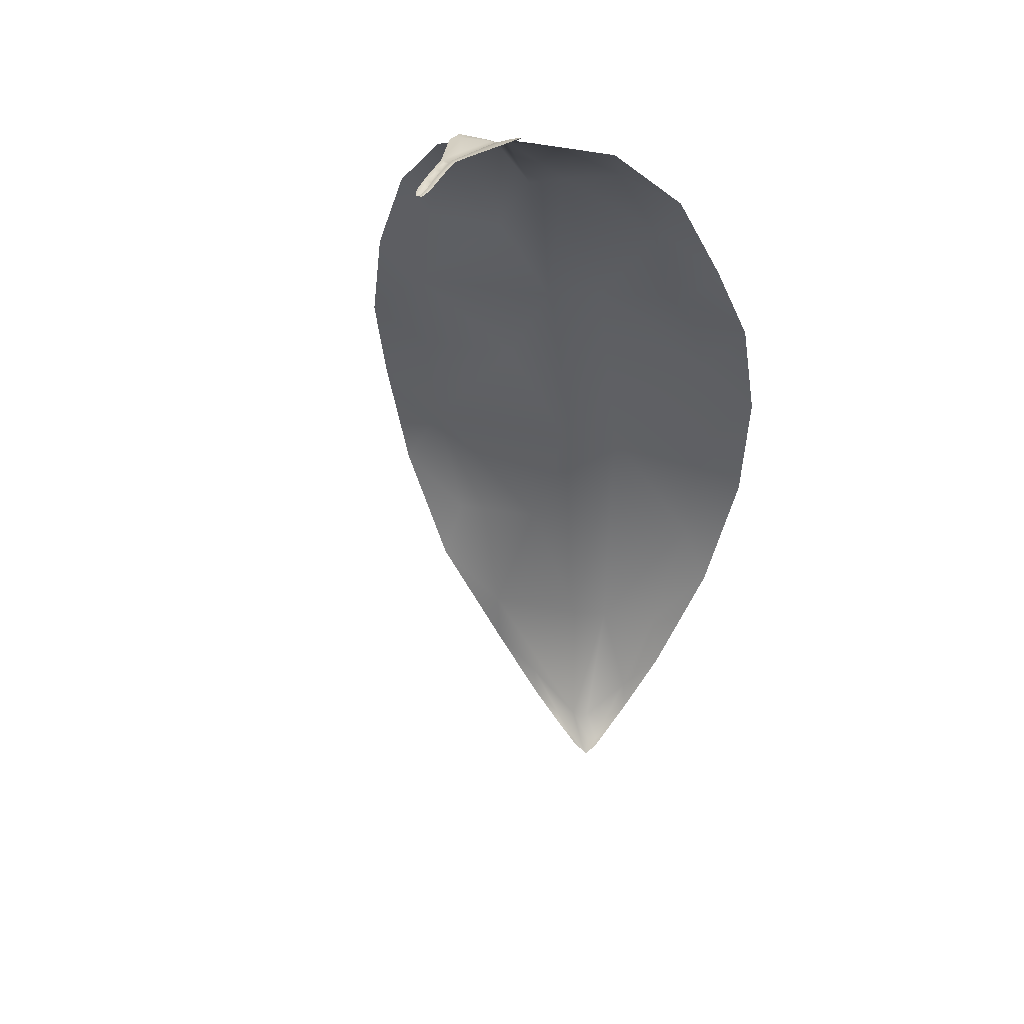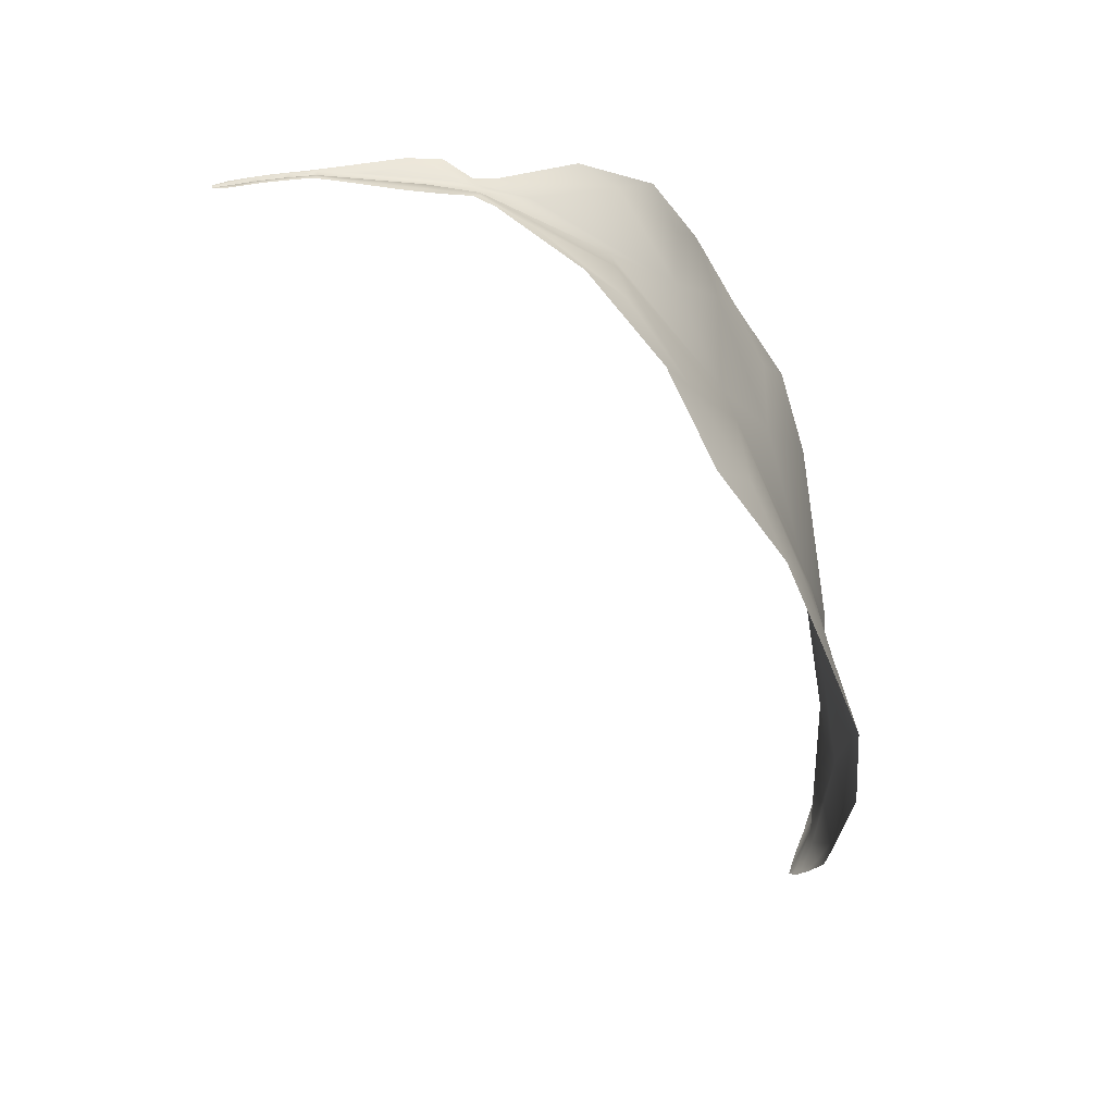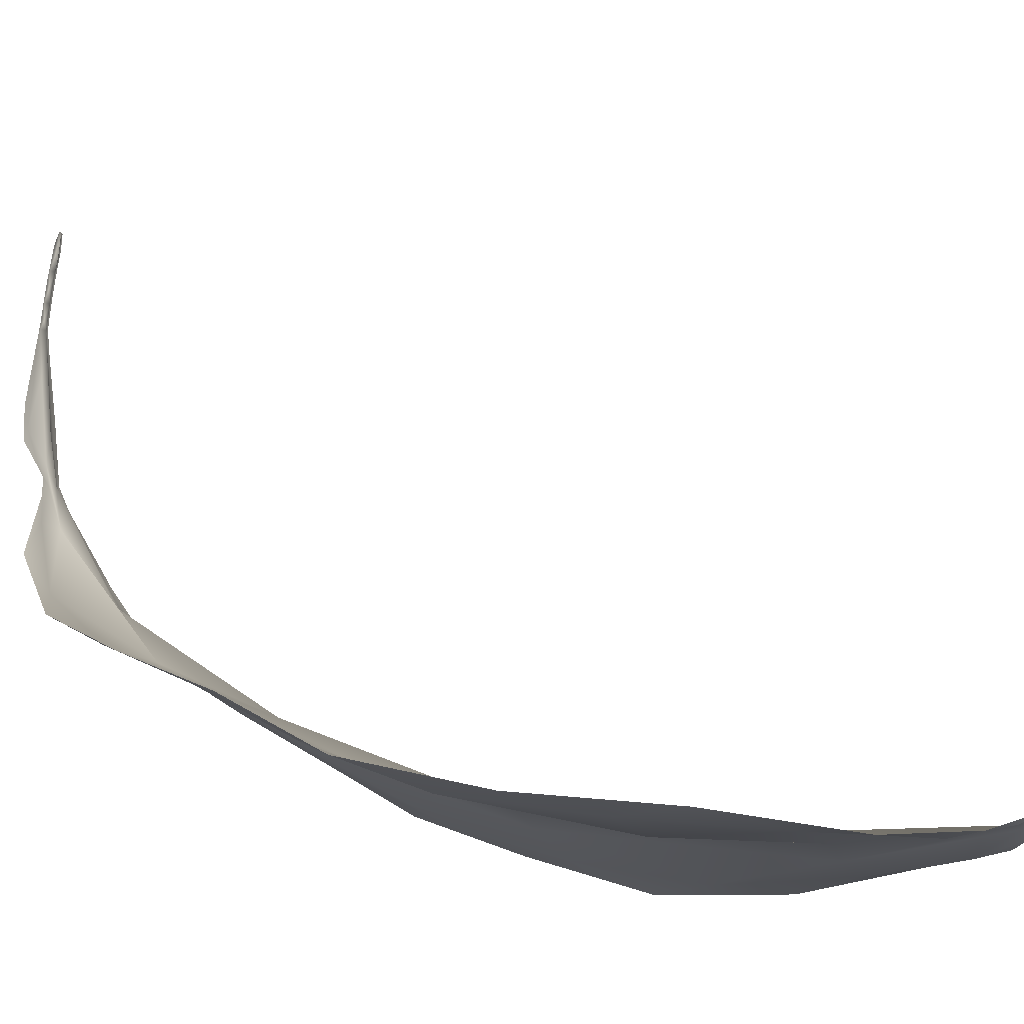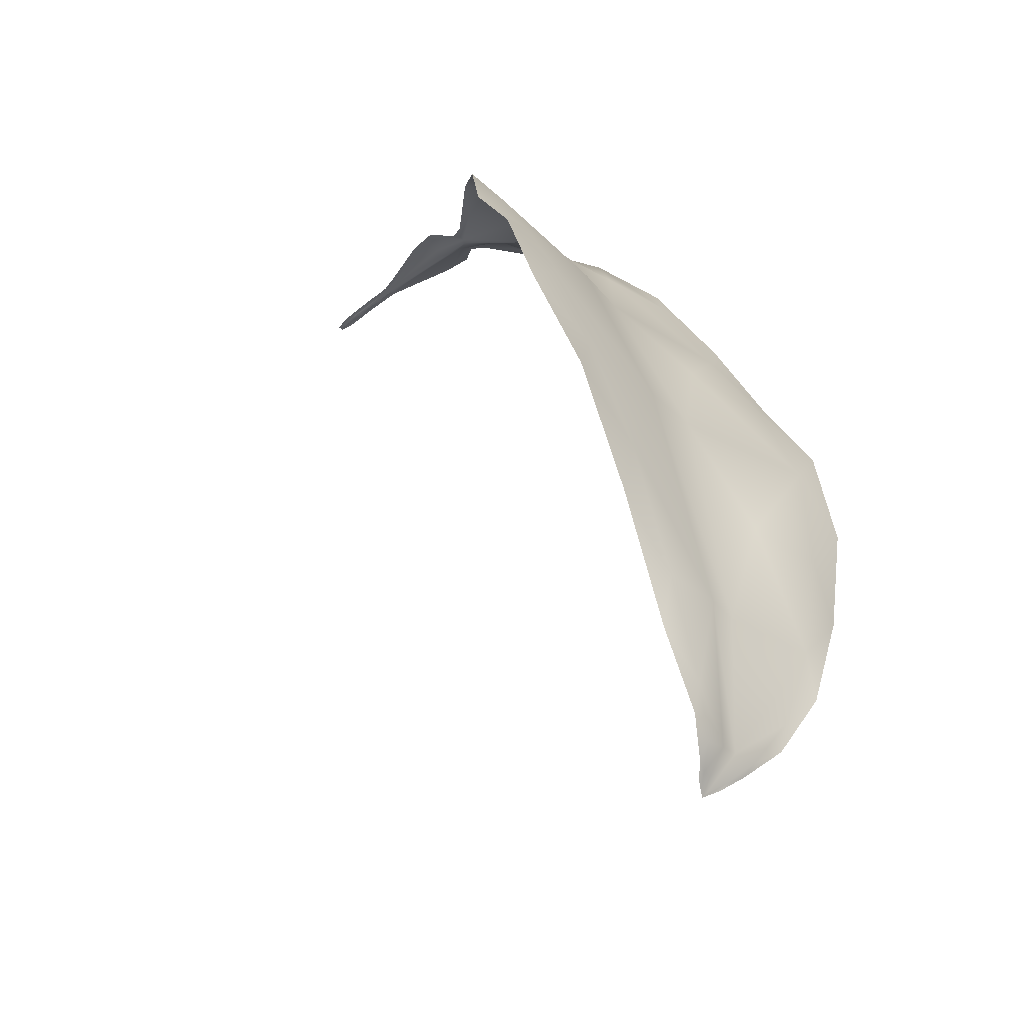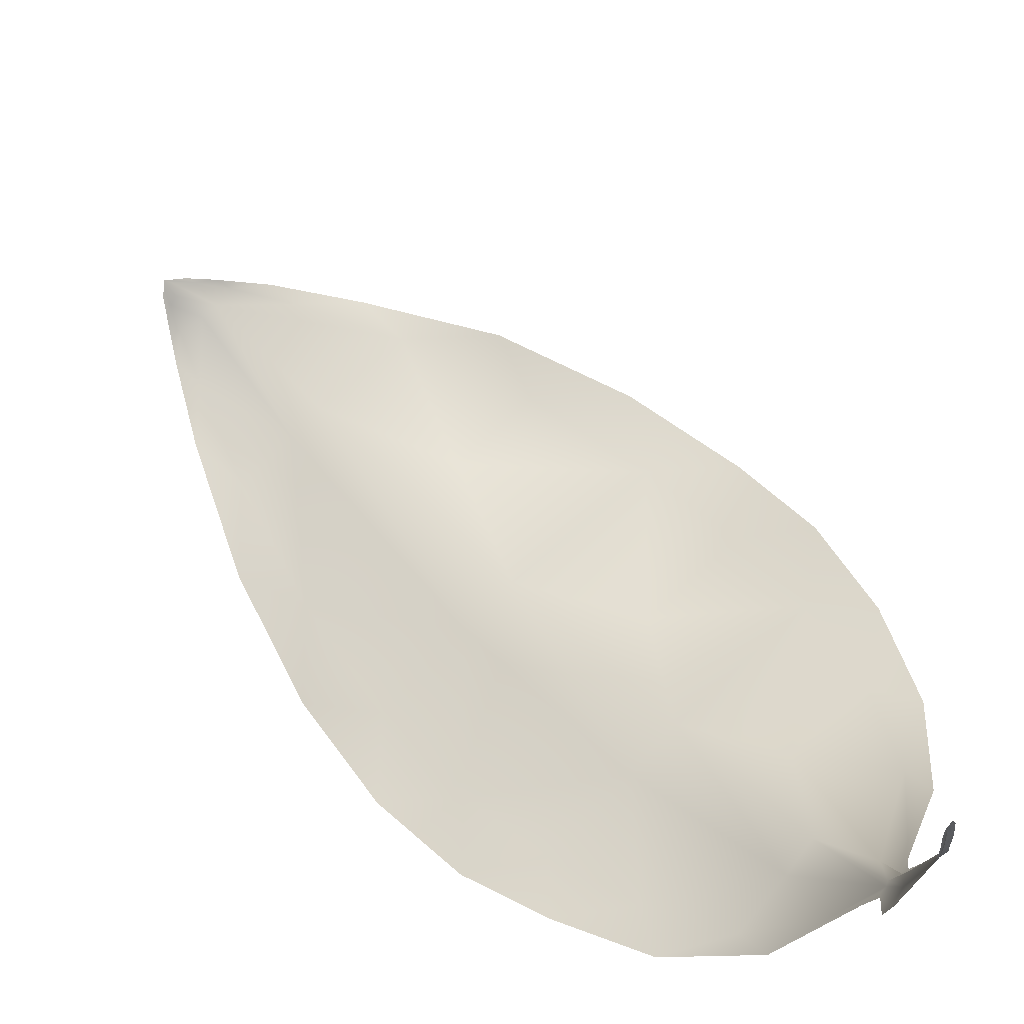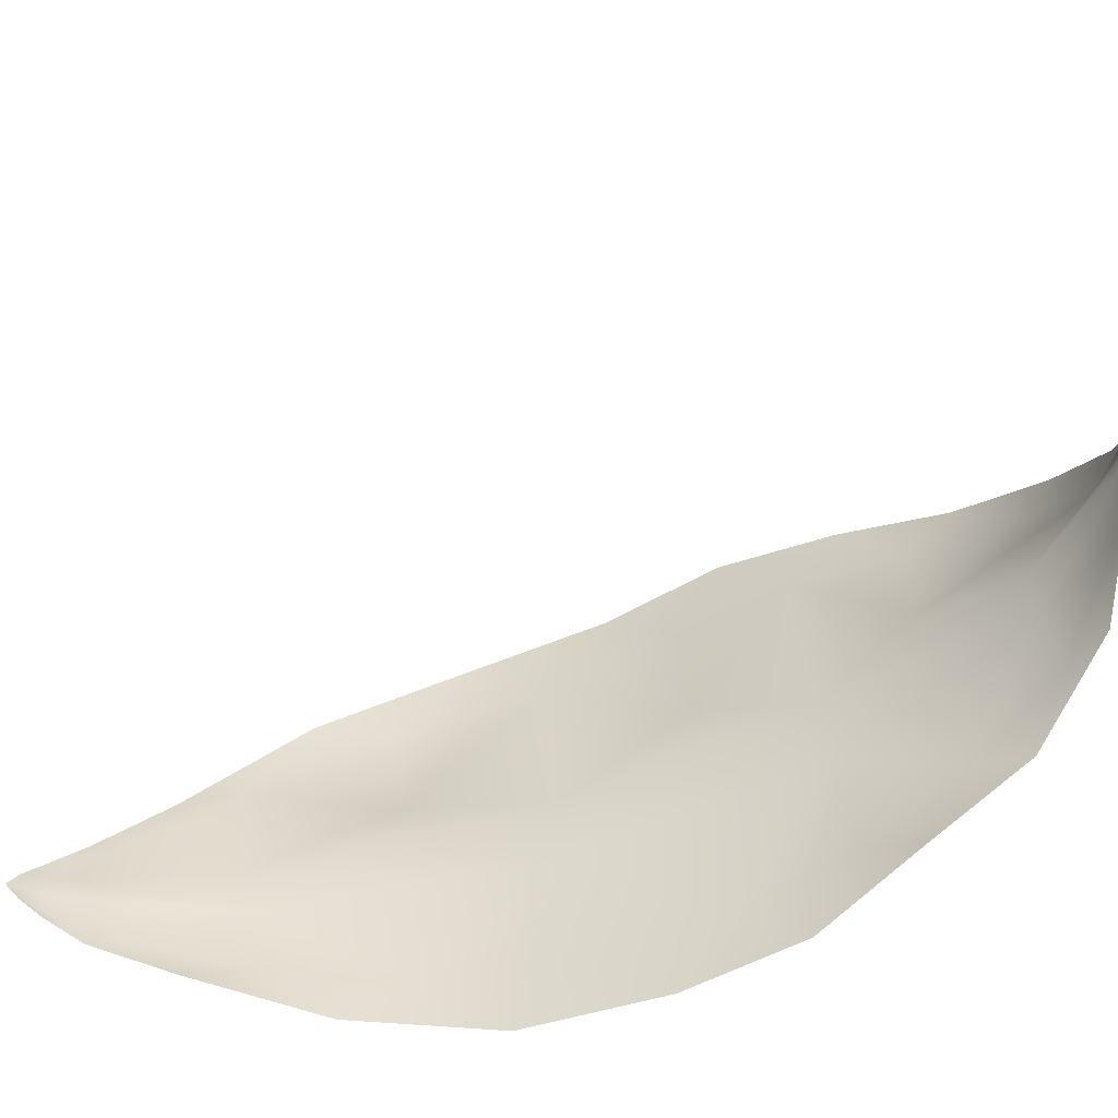
<metadata>
{"format":"obj","ext":"obj","renderer":"f3d","projection":"perspective","resolution":1024,"background":"white","views":[{"elev":22.5,"azim":15.0,"up":"+Y"},{"elev":38.4,"azim":88.2,"up":"+Y"},{"elev":-18.3,"azim":-71.8,"up":"+Z"},{"elev":-33.4,"azim":132.9,"up":"+Y"},{"elev":74.9,"azim":135.9,"up":"+Z"},{"elev":37.7,"azim":83.5,"up":"+Z"}]}
</metadata>
<code>
o Plane
v -0.009303 0.164 0.1516
v -0.005131 0.1623 0.1519
v -0.0035 0.164 0.1516
v -0.00075 0.164 0.1516
v 0.01146 0.1555 0.04712
v 0.03448 0.1461 0.01366
v 0.09579 0.06098 -0.0858
v 0.1195 -0.06873 -0.1606
v 0.1164 -0.1497 -0.1888
v 0.1009 -0.2417 -0.2115
v 0.07389 -0.3348 -0.2174
v 0.04716 -0.4051 -0.2162
v 0.02754 -0.335 -0.2168
v 0.04086 -0.151 -0.1837
v 0.03958 -0.002625 -0.1223
v 0.02787 0.1104 -0.04078
v -0.001933 0.1583 0.06098
v -0.003472 0.1555 0.04712
v -0.02671 0.1461 0.0136
v -0.003332 -0.1521 -0.1803
v 0.000683 -0.3355 -0.2121
v -0.03956 -0.4044 -0.2214
v -0.0143 -0.4396 -0.2109
v 0.001863 -0.437 -0.208
v 0.01475 -0.437 -0.2079
v 0.03225 -0.4402 -0.2094
v -0.07457 -0.3345 -0.2199
v -0.1069 -0.2408 -0.2125
v -0.1226 -0.1469 -0.1968
v -0.1164 -0.001987 -0.1235
v -0.06758 0.1159 -0.04623
v -0.1248 -0.06852 -0.1619
v -0.002169 -0.005401 -0.1158
v 0.1112 -0.001452 -0.1247
v -0.09775 0.0633 -0.0905
v 0.002144 0.1063 -0.03663
v 0.07188 0.1146 -0.04435
v -0.008678 0.1565 0.2138
v -0.005155 0.1557 0.2139
v -0.006469 0.1565 0.2139
v -0.001793 0.1565 0.2138
v -0.0105 0.1602 0.06061
v 0.00712 0.1553 0.04721
v 0.01575 0.1603 0.0606
v 0.01886 0.1651 0.08094
v 0.007139 0.1619 0.08149
v 0.000188 0.1578 0.08249
v -0.01761 0.1644 0.08105
v 0.008434 0.1648 0.1194
v -0.01336 0.1642 0.1195
v -0.001295 0.1635 0.159
v -0.001398 0.1624 0.1699
v -0.001496 0.1613 0.1809
v -0.001593 0.1599 0.1919
v -0.001691 0.1582 0.2029
v -0.006574 0.1634 0.159
v -0.006533 0.1613 0.1809
v -0.00649 0.1582 0.2029
v -0.005143 0.1566 0.2031
v -0.009069 0.1635 0.159
v -0.008991 0.1624 0.1699
v -0.008914 0.1613 0.1809
v -0.008836 0.1599 0.1919
v -0.008759 0.1582 0.2029
v -0.003923 0.1599 0.1919
v -0.00384 0.1624 0.1699
v -0.004005 0.1565 0.2139
v -0.005303 0.1583 0.1921
v -0.005287 0.1608 0.1701
v -0.006364 0.1628 0.1197
v 0.004422 0.1538 0.04798
v -0.005319 0.1557 0.2139
v -0.03859 -0.2417 -0.2099
v -0.04506 -0.07035 -0.1567
v -0.03422 0.05962 -0.08479
v -0.006677 0.1434 0.01539
v 0.02558 -0.4564 -0.1991
v 0.01775 -0.456 -0.1979
v 0.002239 -0.4561 -0.1999
v 0.0148 -0.4648 -0.1929
v 0.0219 -0.465 -0.1933
v -0.01043 0.1639 0.1547
v 0.000118 0.1639 0.1547
v 0.01792 -0.4691 -0.1907
v -0.07475 -0.3738 -0.2242
v -0.1231 -0.2884 -0.2135
v -0.1544 -0.1936 -0.2051
v -0.1659 -0.1043 -0.1823
v -0.1439 0.03199 -0.1085
v -0.0652 0.1362 -0.01875
v -0.01447 0.1533 0.03709
v -0.02163 0.1644 0.07118
v 0.02459 0.1646 0.07115
v 0.02225 0.1533 0.03709
v 0.07183 0.1355 -0.01778
v 0.1395 0.02822 -0.09914
v 0.1603 -0.1069 -0.1751
v 0.1478 -0.1941 -0.2067
v 0.1189 -0.2884 -0.2167
v 0.07819 -0.3749 -0.213
v -0.03676 -0.4252 -0.2178
v 0.04899 -0.4265 -0.2121
v -0.1615 -0.03559 -0.1412
v 0.1561 -0.03372 -0.1455
v -0.1124 0.09372 -0.07337
v 0.1135 0.09005 -0.06678
v -0.005242 0.1556 0.2194
v -0.007524 0.1556 0.2194
v -0.002958 0.1556 0.2194
v -0.007825 0.1573 0.05167
v 0.0148 0.1573 0.05166
v -0.02159 0.1655 0.09533
v 0.02051 0.1655 0.09532
v -0.01258 0.1643 0.1418
v 0.004068 0.1643 0.1418
v -0.01031 0.163 0.1644
v -0.0102 0.1619 0.1754
v -0.01009 0.1607 0.1864
v -0.009988 0.1591 0.1974
v -0.009882 0.1574 0.2084
v -0.000578 0.1574 0.2084
v -0.000452 0.1591 0.1974
v -0.000325 0.1607 0.1864
v -0.000198 0.1619 0.1754
v -7.2e-05 0.163 0.1644
v -0.004822 0.1556 0.2194
v -0.005664 0.1556 0.2194
v 0.03388 -0.4501 -0.2026
v -0.01028 -0.4493 -0.2047
v 0.02588 -0.462 -0.1951
v 0.005395 -0.4617 -0.196
f 3 49 46
f 72 39 59
f 47 2 3 46
f 63 58 68 57
f 127 107 72
f 52 125 51
f 82 116 60
f 101 85 22
f 64 58 63
f 18 42 17
f 51 3 66
f 74 33 20
f 71 17 47
f 95 106 37
f 37 7 16
f 98 10 9
f 14 13 21 20
f 67 41 55
f 37 16 6
f 23 101 22
f 65 53 66
f 80 79 24 78
f 44 111 5
f 60 56 1
f 92 48 42
f 102 26 12
f 56 69 2
f 107 126 39
f 99 11 10
f 96 34 7
f 76 71 36
f 120 108 38
f 79 23 24
f 4 49 3
f 111 44 93
f 37 106 7
f 75 31 76 36
f 115 113 49
f 74 32 30
f 13 25 24 21
f 40 72 58
f 31 19 76
f 29 32 74
f 14 9 10
f 4 115 49
f 64 120 38
f 73 28 29
f 16 7 15
f 34 15 7
f 103 89 30
f 114 1 50
f 77 81 78
f 43 6 16
f 131 129 79
f 65 54 53
f 66 69 68 65
f 92 112 48
f 85 27 22
f 20 73 29 74
f 33 74 30 75
f 93 44 45
f 86 28 27
f 15 8 14
f 44 5 43
f 100 102 12
f 87 29 28
f 124 125 52
f 32 103 30
f 88 32 29
f 9 14 8
f 100 12 11
f 23 22 24
f 44 43 46
f 64 38 40 58
f 53 52 66
f 17 42 48
f 61 57 69 56
f 127 40 108
f 125 83 51
f 35 105 31
f 70 47 17 48
f 31 90 19
f 118 119 63
f 71 47 46 43
f 43 16 36 71
f 25 78 24
f 43 5 6
f 49 113 45
f 56 60 61
f 89 35 30
f 30 35 75
f 123 124 53
f 49 45 46
f 112 50 48
f 4 83 115
f 91 110 18
f 130 84 81
f 53 124 52
f 114 82 1
f 39 67 59
f 55 122 54
f 55 54 65
f 58 72 59 68
f 73 20 21
f 62 63 57
f 118 63 62
f 51 4 3
f 27 28 73
f 127 72 40
f 12 25 13
f 117 62 61
f 119 64 63
f 110 42 18
f 47 70 2
f 126 67 39
f 75 35 31
f 75 36 33
f 116 61 60
f 121 122 55
f 122 123 54
f 52 51 66
f 116 117 61
f 14 10 13
f 73 21 27
f 109 121 41
f 33 36 16 15
f 89 105 35
f 20 33 15 14
f 126 109 67
f 129 23 79
f 15 34 8
f 130 81 77
f 57 68 69
f 67 109 41
f 72 107 39
f 41 121 55
f 54 123 53
f 112 114 50
f 129 101 23
f 62 57 61
f 102 128 26
f 76 18 17 71
f 67 55 65 59
f 104 8 34
f 96 104 34
f 79 80 84 131
f 103 32 88
f 24 22 27 21
f 59 65 68
f 82 60 1
f 119 120 64
f 70 50 1
f 51 83 4
f 19 18 76
f 26 25 12
f 13 11 12
f 94 6 5
f 48 50 70
f 105 90 31
f 11 13 10
f 128 130 77
f 111 94 5
f 78 81 84 80
f 97 9 8
f 88 29 87
f 46 45 44
f 95 37 6
f 19 90 91
f 98 99 10
f 106 96 7
f 100 11 99
f 128 77 26
f 97 98 9
f 104 97 8
f 94 95 6
f 19 91 18
f 2 70 1 56
f 113 93 45
f 2 69 66 3
f 85 86 27
f 110 92 42
f 38 108 40
f 77 78 25 26
f 86 87 28
f 118 62 117

</code>
